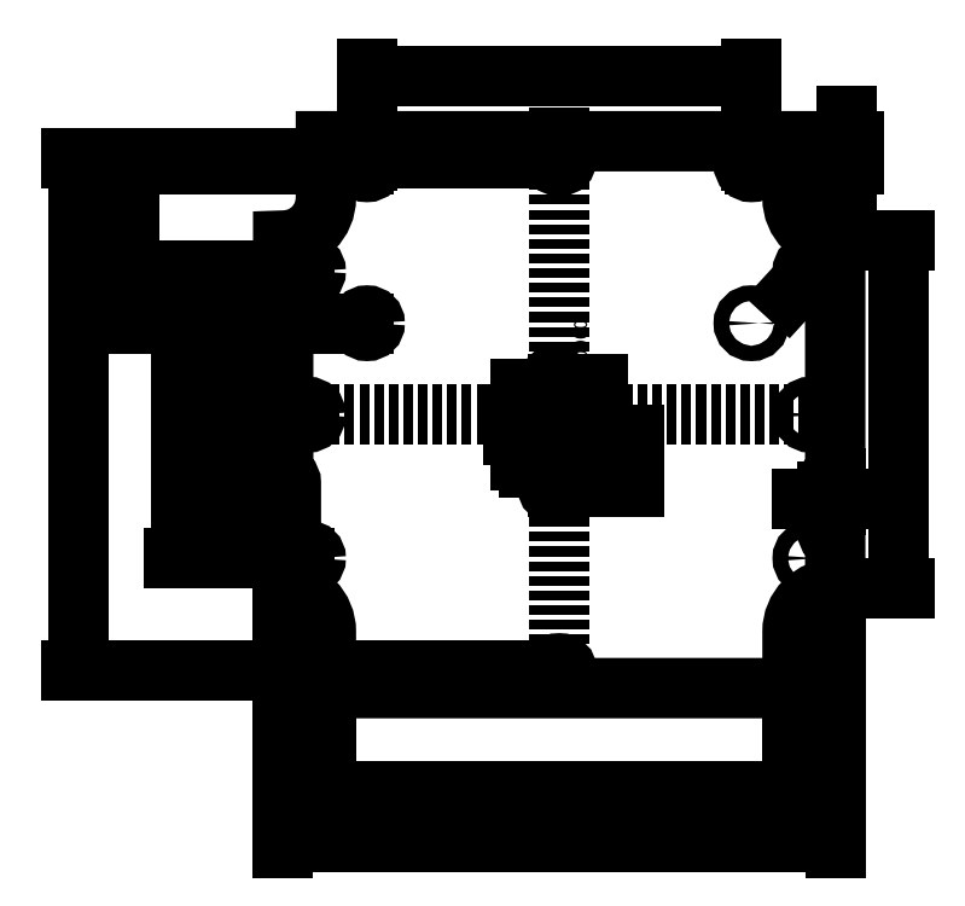
<metadata>
{"format":"dxf","ext":"dxf","renderer":"ezdxf+matplotlib","layout":"modelspace","background":"white","min_lineweight":24,"dpi":150}
</metadata>
<code>
0
SECTION
2
ENTITIES
0
LINE
8
Dimensions
10
-5.15
20
53.34
11
112.8
21
53.34
0
LINE
8
Dimensions
10
53.85
20
113.3
11
53.85
21
-6.66
0
DIMENSION
8
Dimensions
2
*D1
10
101.8
20
80.24
30
0
11
101.5
21
82.61
31
0
70
   35
71
    5
3
Standard
53
0
210
0
220
0
230
1
15
103.9
25
82.44
35
0
40
0
0
DIMENSION
8
Dimensions
2
*D2
10
-10
20
50
30
0
11
-11.88
21
67.34
31
0
70
   32
71
    5
3
Standard
53
0
210
0
220
0
230
1
13
4.85
23
81.34
33
0
14
4.85
24
53.34
34
0
50
90
0
DIMENSION
8
Dimensions
2
*D3
10
-20
20
20
30
0
11
-21.88
21
53.34
31
0
70
   32
71
    5
3
Standard
53
0
210
0
220
0
230
1
13
4.85
23
81.34
33
0
14
4.85
24
25.34
34
0
50
90
0
DIMENSION
8
Dimensions
2
*D4
10
-40
20
0
30
0
11
-41.88
21
53.34
31
0
70
   32
71
    5
3
Standard
53
0
210
0
220
0
230
1
13
53.85
23
103.3
33
0
14
53.85
24
3.34
34
0
50
90
0
DIMENSION
8
Dimensions
2
*D5
10
107.7
20
-30
30
0
11
53.85
21
-28.12
31
0
70
   32
71
    5
3
Standard
53
0
210
0
220
0
230
1
13
2.36e-15
23
19.38
33
0
14
107.7
24
19.38
34
0
0
DIMENSION
8
Dimensions
2
*D6
10
99.37
20
-20
30
0
11
53.85
21
-18.12
31
0
70
   32
71
    5
3
Standard
53
0
210
0
220
0
230
1
13
8.33
23
0
33
0
14
99.37
24
0
34
0
0
CIRCLE
8
Dimensions
10
53.85
20
53.34
40
1.5
0
DIMENSION
8
Dimensions
2
*D7
10
120
20
19.38
30
0
11
118.1
21
53.34
31
0
70
   32
71
    5
72
    0
3
Standard
53
0
210
0
220
0
230
1
13
107.7
23
87.3
33
0
14
107.7
24
19.38
34
0
50
90
0
LINE
8
0
10
106.2
20
40.04
11
106.2
21
40.04
0
ARC
8
0
10
107.7
20
40.04
40
1.5
50
180
51
180
0
DIMENSION
8
Dimensions
2
*D8
10
-10
20
29.04
30
0
11
-11.88
21
35.29
31
0
70
   32
71
    5
3
Standard
53
0
210
0
220
0
230
1
13
0
23
41.54
33
0
14
5.329e-15
24
29.04
34
0
50
90
0
DIMENSION
8
Dimensions
2
*D9
10
106.2
20
37
30
0
11
107
21
38.88
31
0
70
   32
71
    5
3
Standard
53
0
210
0
220
0
230
1
13
107.7
23
41.54
33
0
14
106.2
24
34.68
34
0
0
CIRCLE
8
Holes
10
102.8
20
25.34
40
1.5
0
CIRCLE
8
Holes
10
4.85
20
25.34
40
1.5
0
CIRCLE
8
Holes
10
4.85
20
81.34
40
1.5
0
CIRCLE
8
Holes
10
102.8
20
81.34
40
1.5
0
CIRCLE
8
Holes
10
4.85
20
53.34
40
1.5
0
CIRCLE
8
Holes
10
102.8
20
53.34
40
1.5
0
CIRCLE
8
Holes
10
53.85
20
3.34
40
1.5
0
CIRCLE
8
Holes
10
53.85
20
103.3
40
1.5
0
LWPOLYLINE
8
0
90
   21
70
    0
43
0
10
106.2
20
30.6
10
106.2
20
40.04
42
-0.4142
10
107.7
20
41.54
10
107.7
20
87.3
42
-0.4142
10
99.37
20
95.63
10
99.37
20
106.7
10
8.33
20
106.7
10
8.33
20
95.63
42
-0.4142
10
-2.134e-15
20
87.3
10
-1.917e-17
20
41.54
42
-0.4142
10
1.5
20
40.04
10
1.5
20
30.54
42
-0.4142
10
1.612e-15
20
29.04
10
3.865e-15
20
19.38
42
-0.4142
10
8.33
20
11.05
10
8.33
20
0
10
99.37
20
0
10
99.37
20
11.05
42
-0.4142
10
107.7
20
19.38
10
107.7
20
29.04
42
-0.4142
10
106.2
20
30.54
42
-0.4142
0
DIMENSION
8
Dimensions
2
*D10
10
90
20
119.5
30
0
11
53.85
21
121.4
31
0
70
   32
71
    5
3
Standard
53
0
210
0
220
0
230
1
13
16.35
23
102.2
33
0
14
91.35
24
102.2
34
0
0
DIMENSION
8
Dimensions
2
*D11
10
-30
20
102.2
30
0
11
-31.87
21
86.68
31
0
70
   32
71
    5
72
    0
3
Standard
53
0
210
0
220
0
230
1
13
16.35
23
71.18
33
0
14
16.35
24
102.2
34
0
50
90
0
CIRCLE
8
Holes
10
16.35
20
102.2
40
1.5
0
CIRCLE
8
Holes
10
91.35
20
102.2
40
1.5
0
CIRCLE
8
Holes
10
16.35
20
71.18
40
1.5
0
CIRCLE
8
Holes
10
91.35
20
71.18
40
1.5
0
DIMENSION
8
Dimensions
2
*D12
10
110
20
102.2
30
0
11
108.1
21
104.4
31
0
70
   32
71
    5
3
Standard
53
0
210
0
220
0
230
1
13
99.37
23
106.7
33
0
14
91.35
24
102.2
34
0
50
90
0
DIMENSION
8
Dimensions
2
*D13
10
60.2
20
49.34
30
0
11
58.33
21
54.34
31
0
70
   32
71
    5
3
Standard
53
0
210
0
220
0
230
1
13
53.05
23
59.34
33
0
14
53.05
24
49.34
34
0
50
90
0
DIMENSION
8
Dimensions
2
*D14
10
67.2
20
39.34
30
0
11
65.32
21
44.34
31
0
70
   32
71
    5
3
Standard
53
0
210
0
220
0
230
1
13
53.05
23
49.34
33
0
14
53.05
24
39.34
34
0
50
90
0
DIMENSION
8
Dimensions
2
*D15
10
46.2
20
49.34
30
0
11
44.33
21
51.34
31
0
70
   32
71
    5
3
Standard
53
0
210
0
220
0
230
1
13
52.05
23
53.34
33
0
14
53.05
24
49.34
34
0
50
90
0
CIRCLE
8
Holes
10
53.05
20
59.34
40
1.5
0
CIRCLE
8
Holes
10
53.05
20
49.34
40
1.5
0
CIRCLE
8
Holes
10
53.05
20
39.34
40
1.5
0
DIMENSION
8
Dimensions
2
*D16
10
53.05
20
43
30
0
11
53.45
21
44.88
31
0
70
   32
71
    5
3
Standard
53
0
210
0
220
0
230
1
13
53.85
23
53.34
33
0
14
53.05
24
49.34
34
0
0
ENDSEC
0
EOF

</code>
